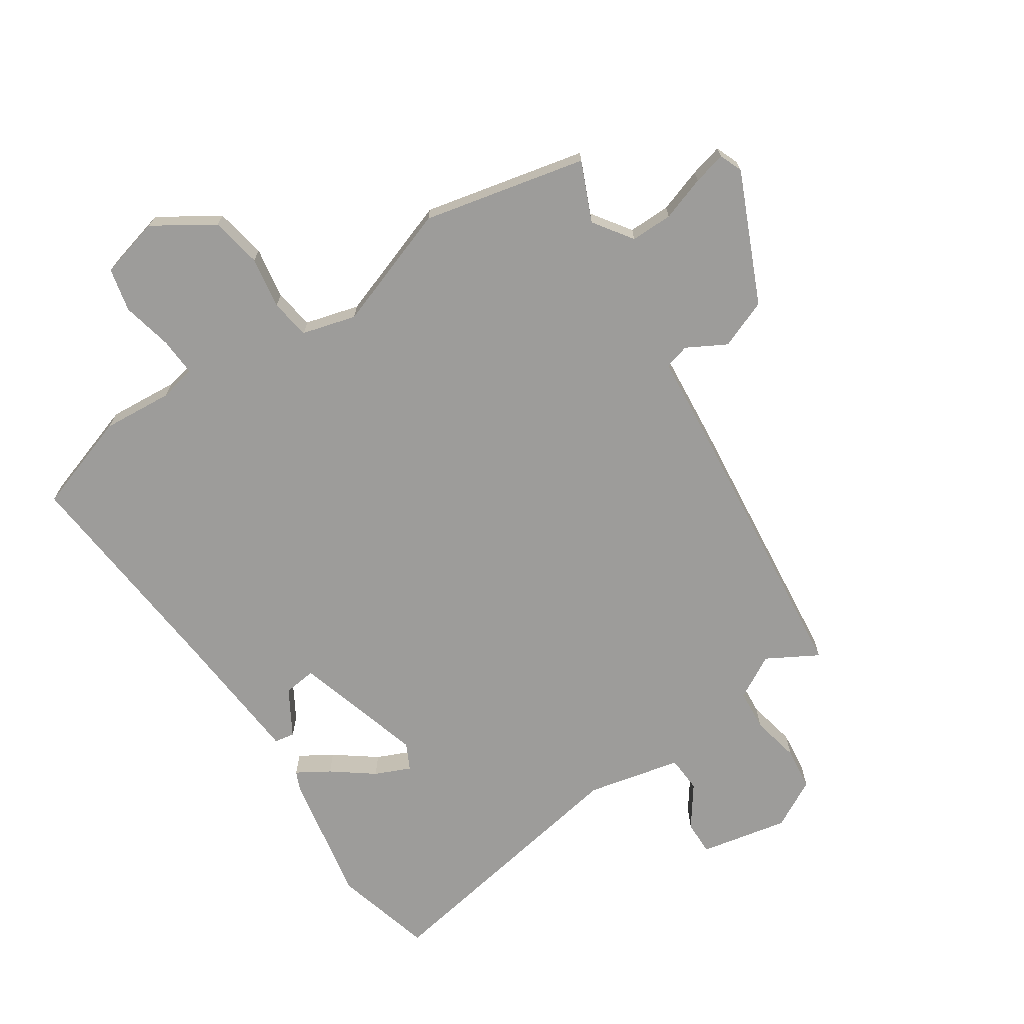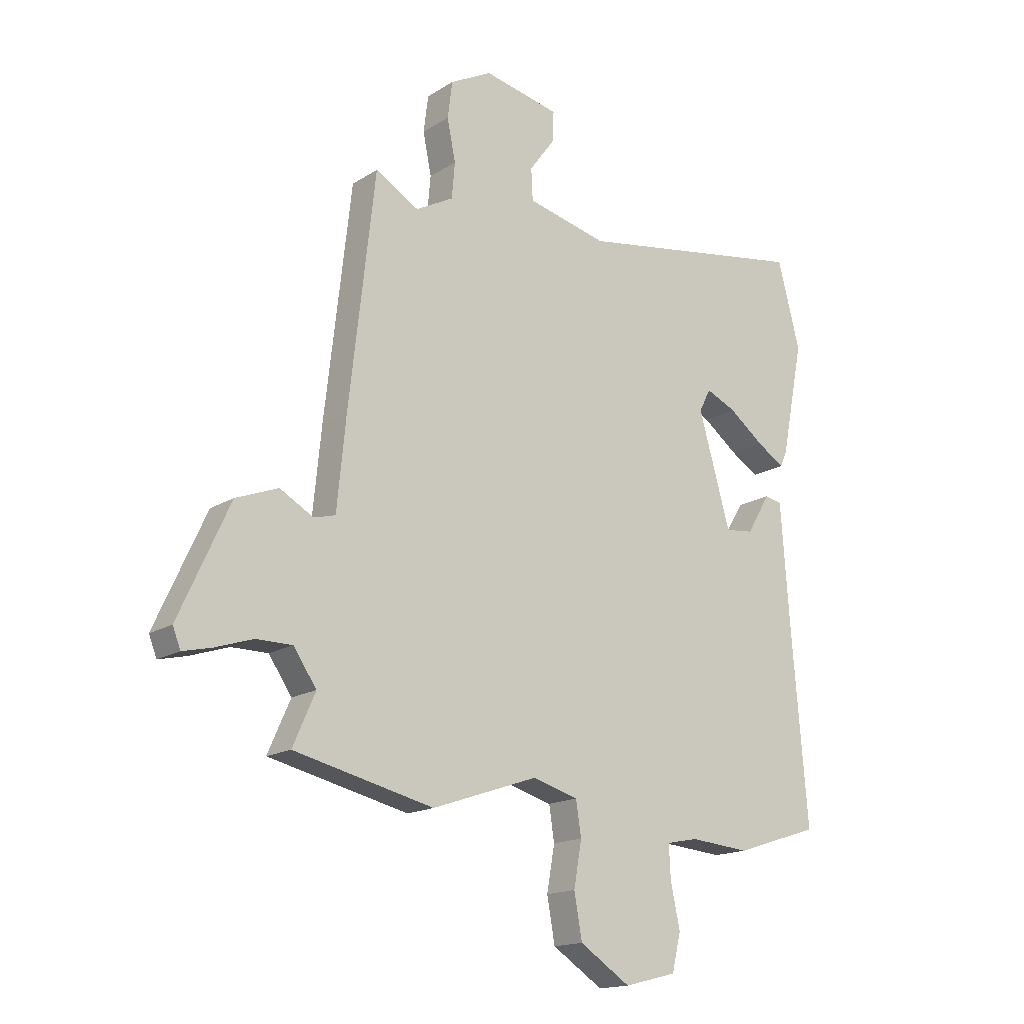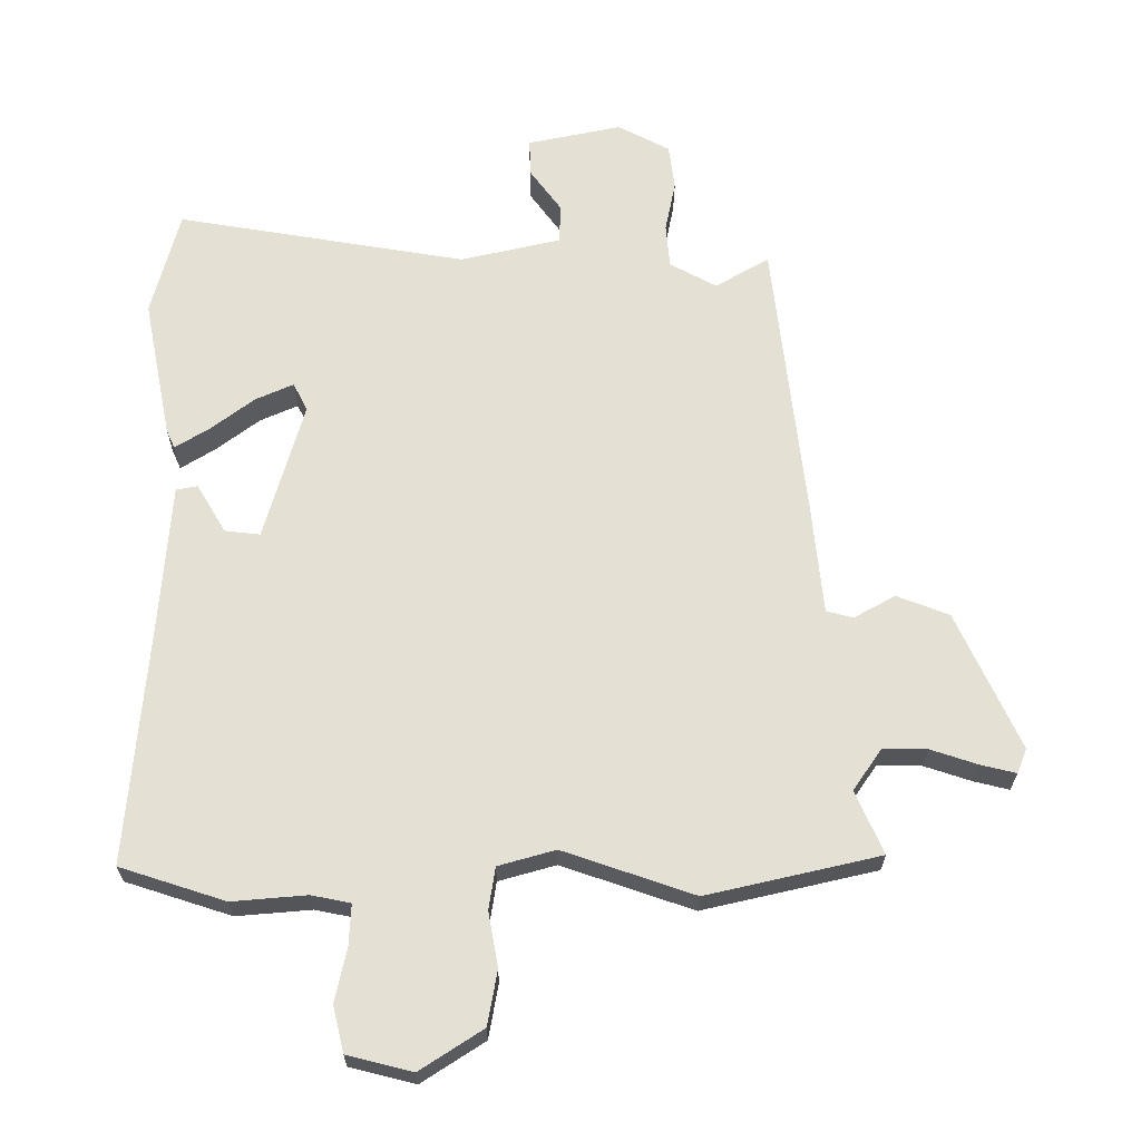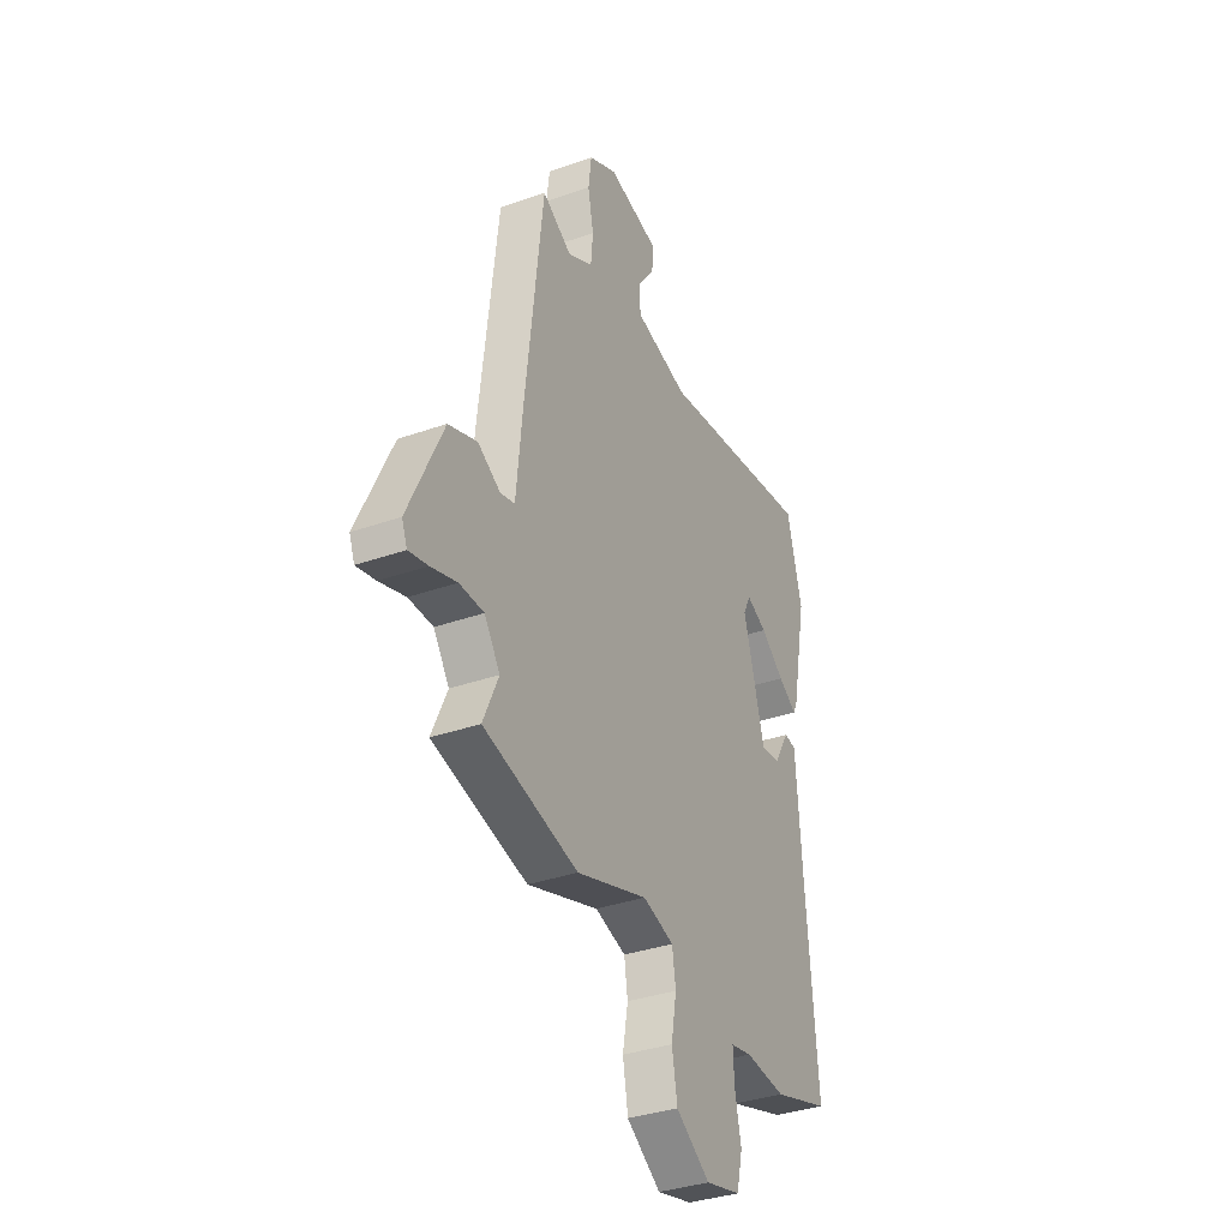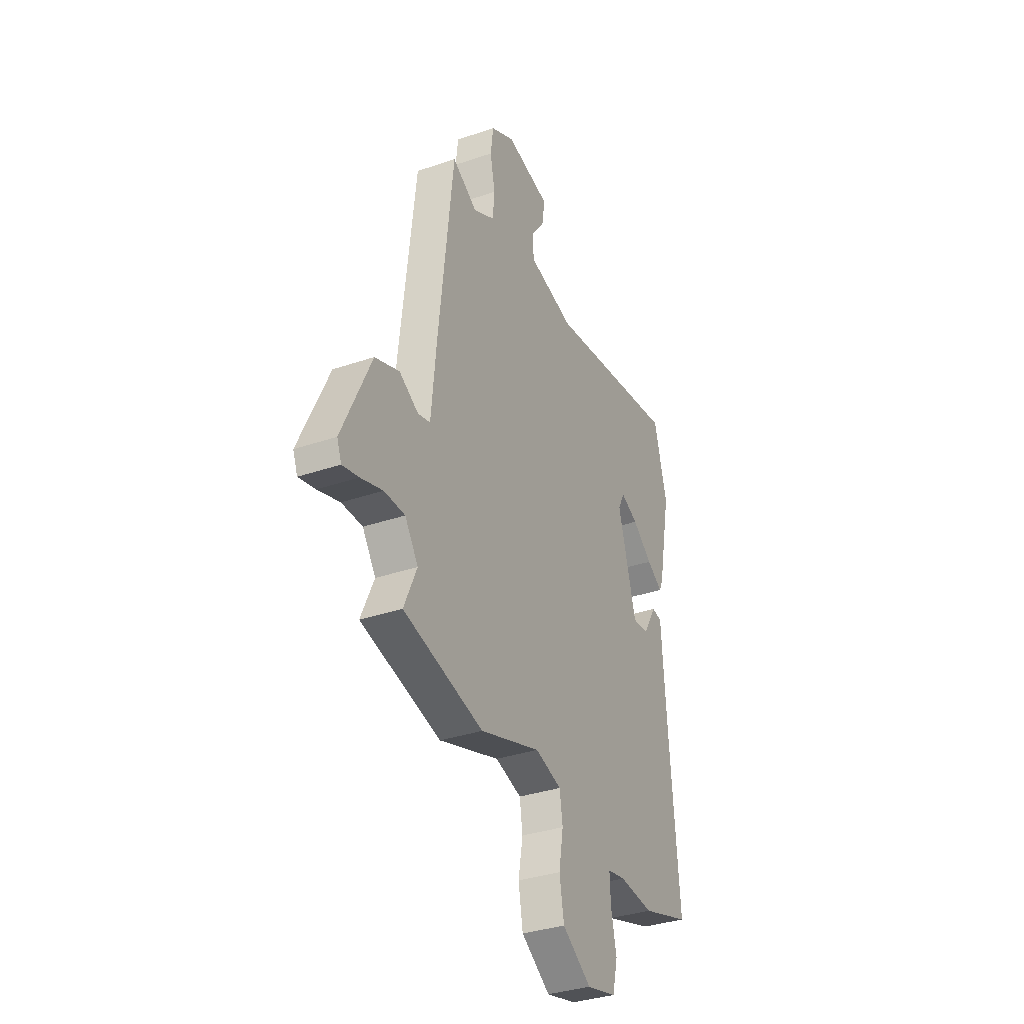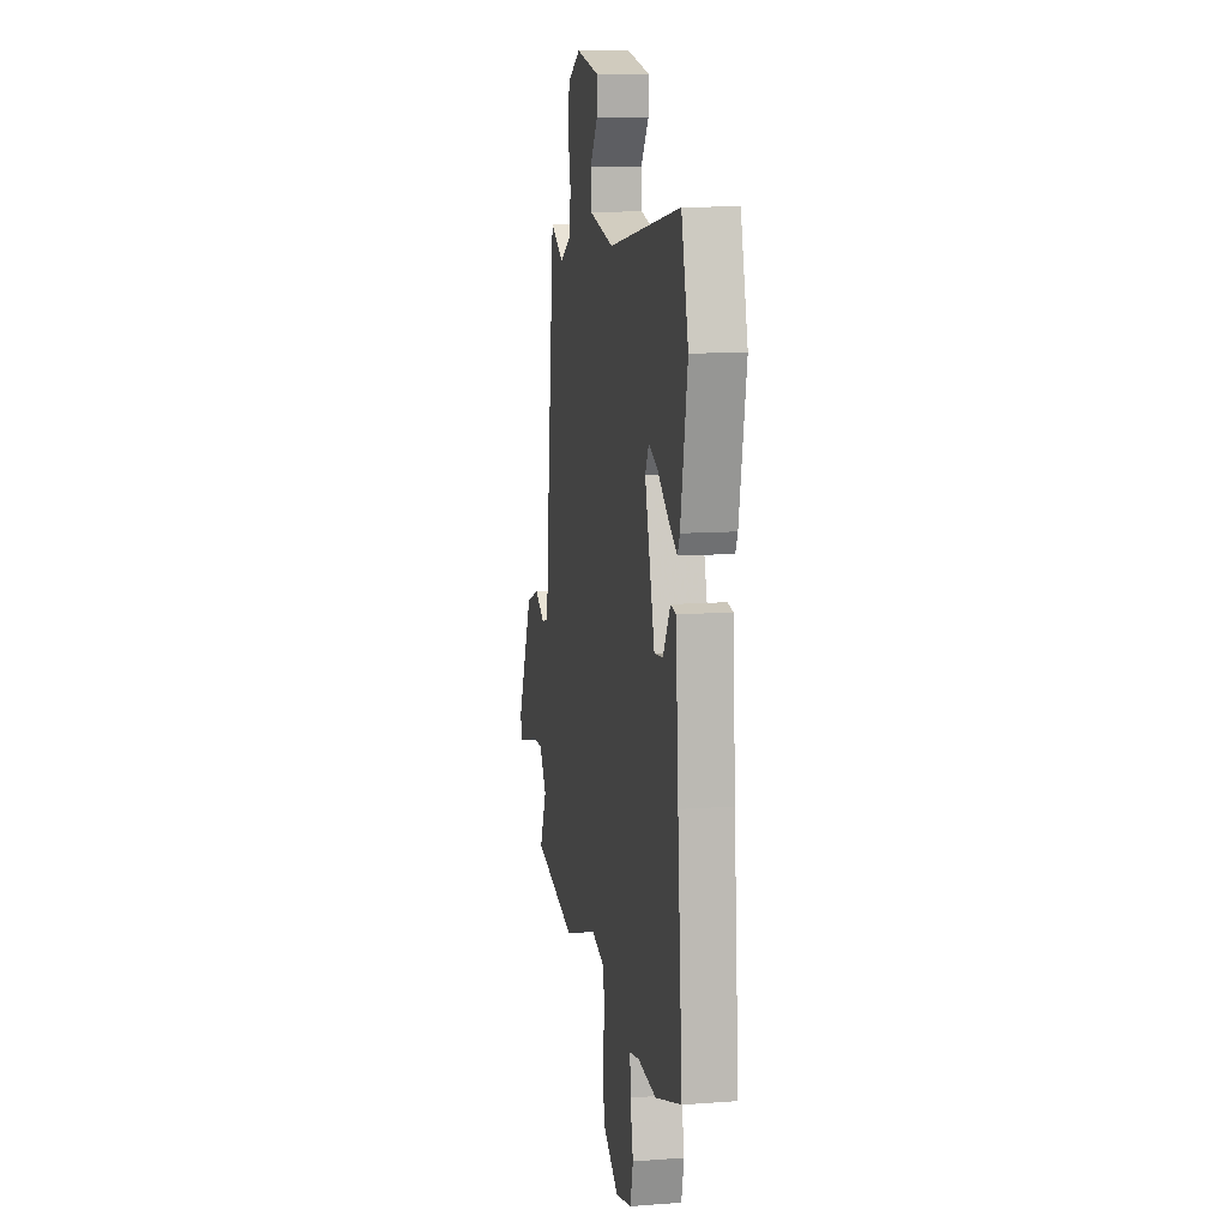
<metadata>
{"format":"obj","ext":"obj","renderer":"f3d","projection":"perspective","resolution":1024,"background":"white","views":[{"elev":-70.3,"azim":-146.0,"up":"+Y"},{"elev":-16.2,"azim":-38.2,"up":"+Z"},{"elev":-24.6,"azim":179.7,"up":"+Z"},{"elev":-35.5,"azim":-65.1,"up":"+Z"},{"elev":-34.7,"azim":-65.4,"up":"+Z"},{"elev":11.2,"azim":79.6,"up":"+Z"}]}
</metadata>
<code>
v -0.453 0.07 0.509
v -0.37 0.07 0.461
v -0.298 0.07 0.5
v -0.292 0.07 0.568
v -0.308 0.07 0.647
v -0.299 0.07 0.717
v -0.219 0.07 0.759
v -0.074 0.07 0.728
v -0.076 0.07 0.671
v -0.125 0.07 0.604
v -0.122 0.07 0.544
v 0.032 0.07 0.508
v 0.479 0.07 0.581
v 0.522 0.07 0.417
v 0.479 0.07 0.201
v 0.466 0.07 0.172
v 0.413 0.07 0.205
v 0.346 0.07 0.256
v 0.288 0.07 0.282
v 0.266 0.07 0.239
v 0.327 0.07 0.025
v 0.381 0.07 0.031
v 0.426 0.07 0.106
v 0.459 0.07 0.1
v 0.476 0.07 -0.135
v 0.506 0.07 -0.498
v 0.344 0.07 -0.55
v 0.229 0.07 -0.54
v 0.169 0.07 -0.552
v 0.172 0.07 -0.615
v 0.19 0.07 -0.698
v 0.173 0.07 -0.769
v 0.073 0.07 -0.794
v -0.024 0.07 -0.731
v -0.039 0.07 -0.647
v -0.024 0.07 -0.562
v -0.034 0.07 -0.497
v -0.122 0.07 -0.472
v -0.324 0.07 -0.541
v -0.591 0.07 -0.479
v -0.548 0.07 -0.382
v -0.592 0.07 -0.318
v -0.661 0.07 -0.318
v -0.734 0.07 -0.342
v -0.788 0.07 -0.355
v -0.803 0.07 -0.317
v -0.706 0.07 -0.105
v -0.625 0.07 -0.074
v -0.561 0.07 -0.11
v -0.52 0.07 -0.099
v -0.503 0.07 0.072
v -0.453 0 0.509
v -0.37 0 0.461
v -0.298 0 0.5
v -0.292 0 0.568
v -0.308 0 0.647
v -0.299 0 0.717
v -0.219 0 0.759
v -0.074 0 0.728
v -0.076 0 0.671
v -0.125 0 0.604
v -0.122 0 0.544
v 0.032 0 0.508
v 0.479 0 0.581
v 0.522 0 0.417
v 0.479 0 0.201
v 0.466 0 0.172
v 0.413 0 0.205
v 0.346 0 0.256
v 0.288 0 0.282
v 0.266 0 0.239
v 0.327 0 0.025
v 0.381 0 0.031
v 0.426 0 0.106
v 0.459 0 0.1
v 0.476 0 -0.135
v 0.506 0 -0.498
v 0.344 0 -0.55
v 0.229 0 -0.54
v 0.169 0 -0.552
v 0.172 0 -0.615
v 0.19 0 -0.698
v 0.173 0 -0.769
v 0.073 0 -0.794
v -0.024 0 -0.731
v -0.039 0 -0.647
v -0.024 0 -0.562
v -0.034 0 -0.497
v -0.122 0 -0.472
v -0.324 0 -0.541
v -0.591 0 -0.479
v -0.548 0 -0.382
v -0.592 0 -0.318
v -0.661 0 -0.318
v -0.734 0 -0.342
v -0.788 0 -0.355
v -0.803 0 -0.317
v -0.706 0 -0.105
v -0.625 0 -0.074
v -0.561 0 -0.11
v -0.52 0 -0.099
v -0.503 0 0.072
f 50 51 1 2
f 46 47 48 49
f 46 49 50
f 43 44 45 46
f 42 43 46 50
f 41 42 50
f 38 39 40 41
f 38 41 50 2
f 33 34 35 36
f 33 36 37
f 30 31 32 33
f 29 30 33 37
f 28 29 37 38
f 25 26 27 28
f 22 23 24 25
f 21 22 25 28
f 20 21 28 38
f 15 16 17 18
f 15 18 19
f 12 13 14 15
f 11 12 15 19
f 7 8 9 10
f 7 10 11
f 4 5 6 7
f 3 4 7 11
f 11 19 20 38
f 2 3 11 38
f 53 52 102 101
f 100 99 98 97
f 101 100 97
f 97 96 95 94
f 101 97 94 93
f 101 93 92
f 92 91 90 89
f 53 101 92 89
f 87 86 85 84
f 88 87 84
f 84 83 82 81
f 88 84 81 80
f 89 88 80 79
f 79 78 77 76
f 76 75 74 73
f 79 76 73 72
f 89 79 72 71
f 69 68 67 66
f 70 69 66
f 66 65 64 63
f 70 66 63 62
f 61 60 59 58
f 62 61 58
f 58 57 56 55
f 62 58 55 54
f 89 71 70 62
f 89 62 54 53
f 1 52 53 2
f 2 53 54 3
f 3 54 55 4
f 4 55 56 5
f 5 56 57 6
f 6 57 58 7
f 7 58 59 8
f 8 59 60 9
f 9 60 61 10
f 10 61 62 11
f 11 62 63 12
f 12 63 64 13
f 13 64 65 14
f 14 65 66 15
f 15 66 67 16
f 16 67 68 17
f 17 68 69 18
f 18 69 70 19
f 19 70 71 20
f 20 71 72 21
f 21 72 73 22
f 22 73 74 23
f 23 74 75 24
f 24 75 76 25
f 25 76 77 26
f 26 77 78 27
f 27 78 79 28
f 28 79 80 29
f 29 80 81 30
f 30 81 82 31
f 31 82 83 32
f 32 83 84 33
f 33 84 85 34
f 34 85 86 35
f 35 86 87 36
f 36 87 88 37
f 37 88 89 38
f 38 89 90 39
f 39 90 91 40
f 40 91 92 41
f 41 92 93 42
f 42 93 94 43
f 43 94 95 44
f 44 95 96 45
f 45 96 97 46
f 46 97 98 47
f 47 98 99 48
f 48 99 100 49
f 49 100 101 50
f 50 101 102 51
f 51 102 52 1

</code>
